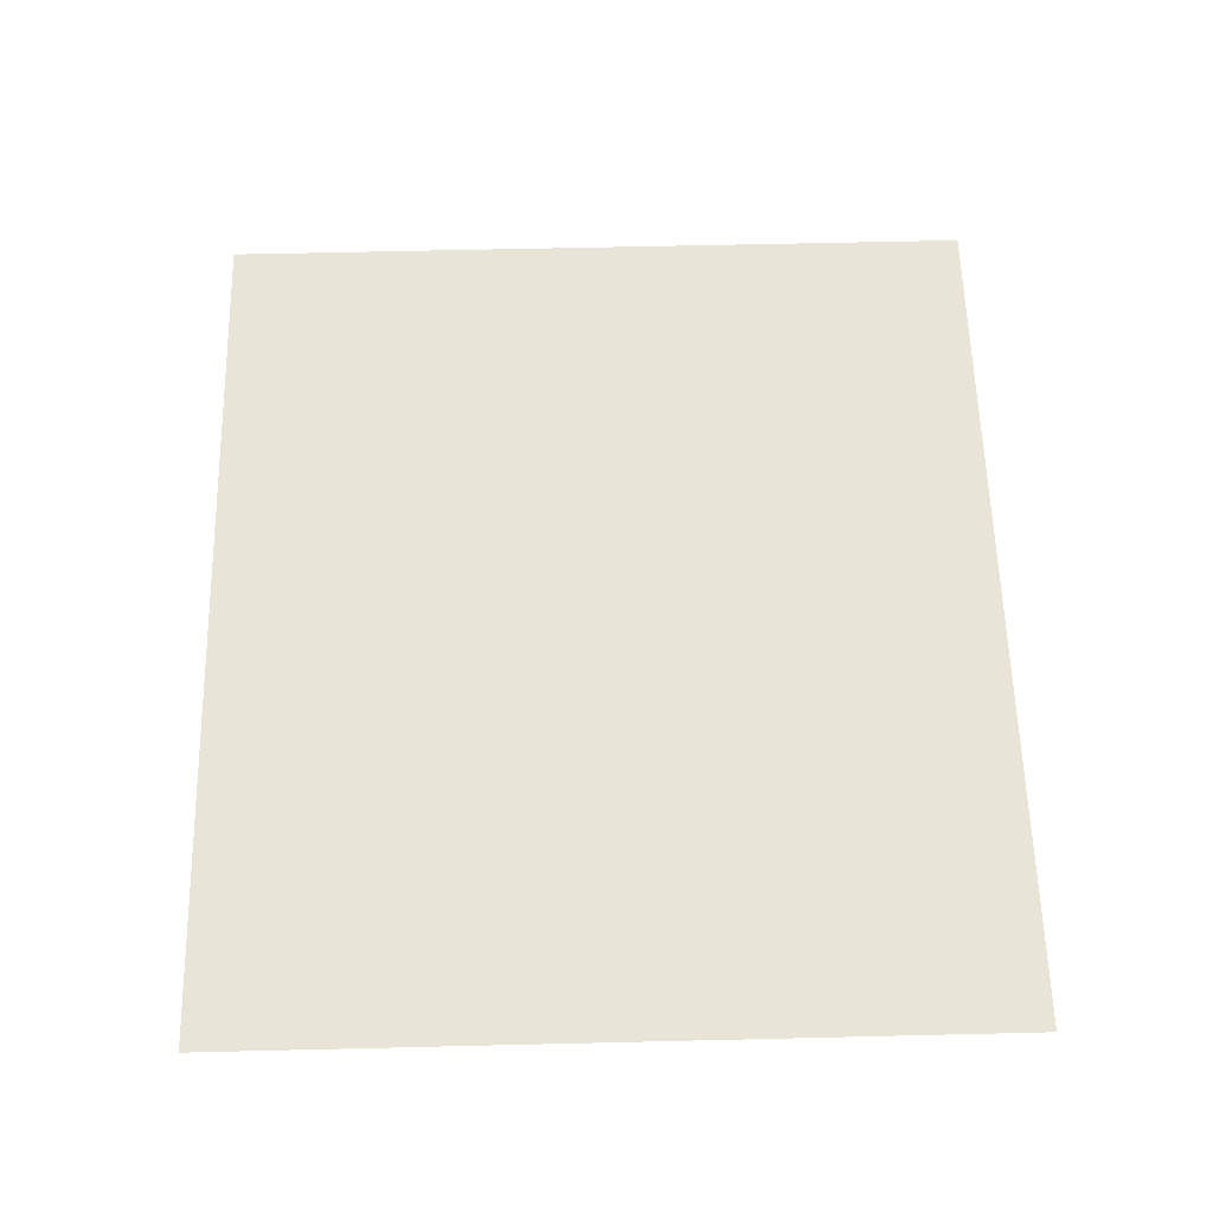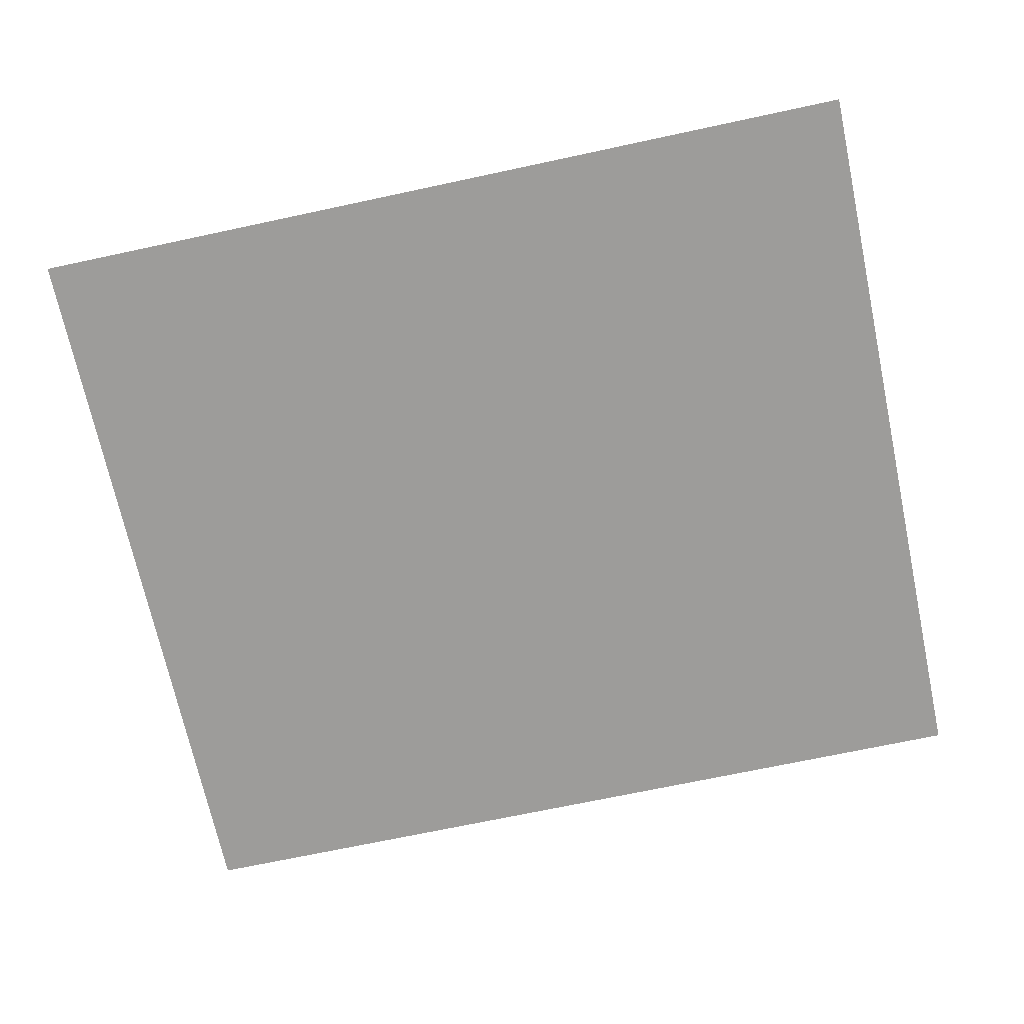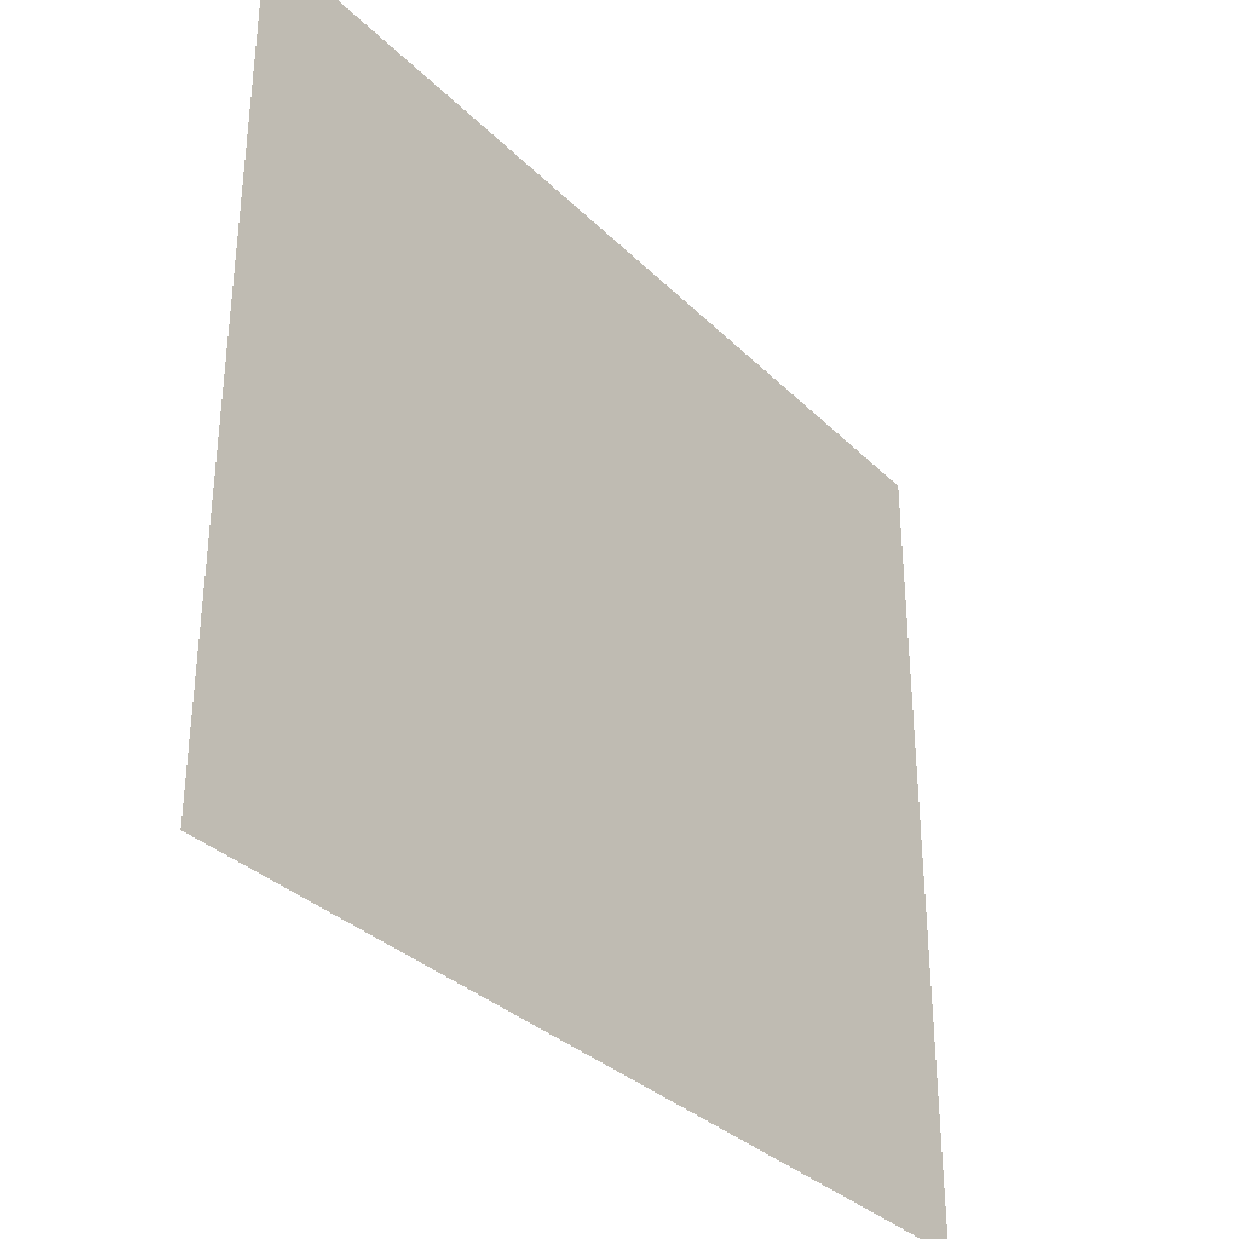
<metadata>
{"format":"obj","ext":"obj","renderer":"f3d","projection":"perspective","resolution":1024,"background":"white","views":[{"elev":60.3,"azim":-91.4,"up":"+Z"},{"elev":-70.2,"azim":12.1,"up":"+Z"},{"elev":-33.5,"azim":127.3,"up":"+Y"}]}
</metadata>
<code>
v 0 -16 0
v -16 -16 0
v -16 0 0
v 0 0 0
v -16 -16 0
v -32 -16 0
v -32 0 0
v -16 0 0
v -32 -16 0
v -48 -16 0
v -48 0 0
v -32 0 0
v -48 -16 0
v -64 -16 0
v -64 0 0
v -48 0 0
v -64 -16 0
v -80 -16 0
v -80 0 0
v -64 0 0
v -80 -16 0
v -96 -16 0
v -96 0 0
v -80 0 0
v -96 -16 0
v -112 -16 0
v -112 0 0
v -96 0 0
v -112 -16 0
v -128 -16 0
v -128 0 0
v -112 0 0
v -128 -16 0
v -144 -16 0
v -144 0 0
v -128 0 0
v -144 -16 0
v -160 -16 0
v -160 0 0
v -144 0 0
v -160 -16 0
v -176 -16 0
v -176 0 0
v -160 0 0
v -176 -16 0
v -192 -16 0
v -192 0 0
v -176 0 0
v -192 -16 0
v -208 -16 0
v -208 0 0
v -192 0 0
v -208 -16 0
v -224 -16 0
v -224 0 0
v -208 0 0
v -224 -16 0
v -240 -16 0
v -240 0 0
v -224 0 0
v -240 -16 0
v -256 -16 0
v -256 0 0
v -240 0 0
v 0 -32 0
v -16 -32 0
v -16 -16 0
v 0 -16 0
v -16 -32 0
v -32 -32 0
v -32 -16 0
v -16 -16 0
v -32 -32 0
v -48 -32 0
v -48 -16 0
v -32 -16 0
v -48 -32 0
v -64 -32 0
v -64 -16 0
v -48 -16 0
v -64 -32 0
v -80 -32 0
v -80 -16 0
v -64 -16 0
v -80 -32 0
v -96 -32 0
v -96 -16 0
v -80 -16 0
v -96 -32 0
v -112 -32 0
v -112 -16 0
v -96 -16 0
v -112 -32 0
v -128 -32 0
v -128 -16 0
v -112 -16 0
v -128 -32 0
v -144 -32 0
v -144 -16 0
v -128 -16 0
v -144 -32 0
v -160 -32 0
v -160 -16 0
v -144 -16 0
v -160 -32 0
v -176 -32 0
v -176 -16 0
v -160 -16 0
v -176 -32 0
v -192 -32 0
v -192 -16 0
v -176 -16 0
v -192 -32 0
v -208 -32 0
v -208 -16 0
v -192 -16 0
v -208 -32 0
v -224 -32 0
v -224 -16 0
v -208 -16 0
v -224 -32 0
v -240 -32 0
v -240 -16 0
v -224 -16 0
v -240 -32 0
v -256 -32 0
v -256 -16 0
v -240 -16 0
v 0 -48 0
v -16 -48 0
v -16 -32 0
v 0 -32 0
v -16 -48 0
v -32 -48 0
v -32 -32 0
v -16 -32 0
v -32 -48 0
v -48 -48 0
v -48 -32 0
v -32 -32 0
v -48 -48 0
v -64 -48 0
v -64 -32 0
v -48 -32 0
v -64 -48 0
v -80 -48 0
v -80 -32 0
v -64 -32 0
v -80 -48 0
v -96 -48 0
v -96 -32 0
v -80 -32 0
v -96 -48 0
v -112 -48 0
v -112 -32 0
v -96 -32 0
v -112 -48 0
v -128 -48 0
v -128 -32 0
v -112 -32 0
v -128 -48 0
v -144 -48 0
v -144 -32 0
v -128 -32 0
v -144 -48 0
v -160 -48 0
v -160 -32 0
v -144 -32 0
v -160 -48 0
v -176 -48 0
v -176 -32 0
v -160 -32 0
v -176 -48 0
v -192 -48 0
v -192 -32 0
v -176 -32 0
v -192 -48 0
v -208 -48 0
v -208 -32 0
v -192 -32 0
v -208 -48 0
v -224 -48 0
v -224 -32 0
v -208 -32 0
v -224 -48 0
v -240 -48 0
v -240 -32 0
v -224 -32 0
v -240 -48 0
v -256 -48 0
v -256 -32 0
v -240 -32 0
v 0 -64 0
v -16 -64 0
v -16 -48 0
v 0 -48 0
v -16 -64 0
v -32 -64 0
v -32 -48 0
v -16 -48 0
v -32 -64 0
v -48 -64 0
v -48 -48 0
v -32 -48 0
v -48 -64 0
v -64 -64 0
v -64 -48 0
v -48 -48 0
v -64 -64 0
v -80 -64 0
v -80 -48 0
v -64 -48 0
v -80 -64 0
v -96 -64 0
v -96 -48 0
v -80 -48 0
v -96 -64 0
v -112 -64 0
v -112 -48 0
v -96 -48 0
v -112 -64 0
v -128 -64 0
v -128 -48 0
v -112 -48 0
v -128 -64 0
v -144 -64 0
v -144 -48 0
v -128 -48 0
v -144 -64 0
v -160 -64 0
v -160 -48 0
v -144 -48 0
v -160 -64 0
v -176 -64 0
v -176 -48 0
v -160 -48 0
v -176 -64 0
v -192 -64 0
v -192 -48 0
v -176 -48 0
v -192 -64 0
v -208 -64 0
v -208 -48 0
v -192 -48 0
v -208 -64 0
v -224 -64 0
v -224 -48 0
v -208 -48 0
v -224 -64 0
v -240 -64 0
v -240 -48 0
v -224 -48 0
v -240 -64 0
v -256 -64 0
v -256 -48 0
v -240 -48 0
v 0 -80 0
v -16 -80 0
v -16 -64 0
v 0 -64 0
v -16 -80 0
v -32 -80 0
v -32 -64 0
v -16 -64 0
v -32 -80 0
v -48 -80 0
v -48 -64 0
v -32 -64 0
v -48 -80 0
v -64 -80 0
v -64 -64 0
v -48 -64 0
v -64 -80 0
v -80 -80 0
v -80 -64 0
v -64 -64 0
v -80 -80 0
v -96 -80 0
v -96 -64 0
v -80 -64 0
v -96 -80 0
v -112 -80 0
v -112 -64 0
v -96 -64 0
v -112 -80 0
v -128 -80 0
v -128 -64 0
v -112 -64 0
v -128 -80 0
v -144 -80 0
v -144 -64 0
v -128 -64 0
v -144 -80 0
v -160 -80 0
v -160 -64 0
v -144 -64 0
v -160 -80 0
v -176 -80 0
v -176 -64 0
v -160 -64 0
v -176 -80 0
v -192 -80 0
v -192 -64 0
v -176 -64 0
v -192 -80 0
v -208 -80 0
v -208 -64 0
v -192 -64 0
v -208 -80 0
v -224 -80 0
v -224 -64 0
v -208 -64 0
v -224 -80 0
v -240 -80 0
v -240 -64 0
v -224 -64 0
v -240 -80 0
v -256 -80 0
v -256 -64 0
v -240 -64 0
v 0 -96 0
v -16 -96 0
v -16 -80 0
v 0 -80 0
v -16 -96 0
v -32 -96 0
v -32 -80 0
v -16 -80 0
v -32 -96 0
v -48 -96 0
v -48 -80 0
v -32 -80 0
v -48 -96 0
v -64 -96 0
v -64 -80 0
v -48 -80 0
v -64 -96 0
v -80 -96 0
v -80 -80 0
v -64 -80 0
v -80 -96 0
v -96 -96 0
v -96 -80 0
v -80 -80 0
v -96 -96 0
v -112 -96 0
v -112 -80 0
v -96 -80 0
v -112 -96 0
v -128 -96 0
v -128 -80 0
v -112 -80 0
v -128 -96 0
v -144 -96 0
v -144 -80 0
v -128 -80 0
v -144 -96 0
v -160 -96 0
v -160 -80 0
v -144 -80 0
v -160 -96 0
v -176 -96 0
v -176 -80 0
v -160 -80 0
v -176 -96 0
v -192 -96 0
v -192 -80 0
v -176 -80 0
v -192 -96 0
v -208 -96 0
v -208 -80 0
v -192 -80 0
v -208 -96 0
v -224 -96 0
v -224 -80 0
v -208 -80 0
v -224 -96 0
v -240 -96 0
v -240 -80 0
v -224 -80 0
v -240 -96 0
v -256 -96 0
v -256 -80 0
v -240 -80 0
v 0 -112 0
v -16 -112 0
v -16 -96 0
v 0 -96 0
v -16 -112 0
v -32 -112 0
v -32 -96 0
v -16 -96 0
v -32 -112 0
v -48 -112 0
v -48 -96 0
v -32 -96 0
v -48 -112 0
v -64 -112 0
v -64 -96 0
v -48 -96 0
v -64 -112 0
v -80 -112 0
v -80 -96 0
v -64 -96 0
v -80 -112 0
v -96 -112 0
v -96 -96 0
v -80 -96 0
v -96 -112 0
v -112 -112 0
v -112 -96 0
v -96 -96 0
v -112 -112 0
v -128 -112 0
v -128 -96 0
v -112 -96 0
v -128 -112 0
v -144 -112 0
v -144 -96 0
v -128 -96 0
v -144 -112 0
v -160 -112 0
v -160 -96 0
v -144 -96 0
v -160 -112 0
v -176 -112 0
v -176 -96 0
v -160 -96 0
v -176 -112 0
v -192 -112 0
v -192 -96 0
v -176 -96 0
v -192 -112 0
v -208 -112 0
v -208 -96 0
v -192 -96 0
v -208 -112 0
v -224 -112 0
v -224 -96 0
v -208 -96 0
v -224 -112 0
v -240 -112 0
v -240 -96 0
v -224 -96 0
v -240 -112 0
v -256 -112 0
v -256 -96 0
v -240 -96 0
v 0 -128 0
v -16 -128 0
v -16 -112 0
v 0 -112 0
v -16 -128 0
v -32 -128 0
v -32 -112 0
v -16 -112 0
v -32 -128 0
v -48 -128 0
v -48 -112 0
v -32 -112 0
v -48 -128 0
v -64 -128 0
v -64 -112 0
v -48 -112 0
v -64 -128 0
v -80 -128 0
v -80 -112 0
v -64 -112 0
v -80 -128 0
v -96 -128 0
v -96 -112 0
v -80 -112 0
v -96 -128 0
v -112 -128 0
v -112 -112 0
v -96 -112 0
v -112 -128 0
v -128 -128 0
v -128 -112 0
v -112 -112 0
v -128 -128 0
v -144 -128 0
v -144 -112 0
v -128 -112 0
v -144 -128 0
v -160 -128 0
v -160 -112 0
v -144 -112 0
v -160 -128 0
v -176 -128 0
v -176 -112 0
v -160 -112 0
v -176 -128 0
v -192 -128 0
v -192 -112 0
v -176 -112 0
v -192 -128 0
v -208 -128 0
v -208 -112 0
v -192 -112 0
v -208 -128 0
v -224 -128 0
v -224 -112 0
v -208 -112 0
v -224 -128 0
v -240 -128 0
v -240 -112 0
v -224 -112 0
v -240 -128 0
v -256 -128 0
v -256 -112 0
v -240 -112 0
v 0 -144 0
v -16 -144 0
v -16 -128 0
v 0 -128 0
v -16 -144 0
v -32 -144 0
v -32 -128 0
v -16 -128 0
v -32 -144 0
v -48 -144 0
v -48 -128 0
v -32 -128 0
v -48 -144 0
v -64 -144 0
v -64 -128 0
v -48 -128 0
v -64 -144 0
v -80 -144 0
v -80 -128 0
v -64 -128 0
v -80 -144 0
v -96 -144 0
v -96 -128 0
v -80 -128 0
v -96 -144 0
v -112 -144 0
v -112 -128 0
v -96 -128 0
v -112 -144 0
v -128 -144 0
v -128 -128 0
v -112 -128 0
v -128 -144 0
v -144 -144 0
v -144 -128 0
v -128 -128 0
v -144 -144 0
v -160 -144 0
v -160 -128 0
v -144 -128 0
v -160 -144 0
v -176 -144 0
v -176 -128 0
v -160 -128 0
v -176 -144 0
v -192 -144 0
v -192 -128 0
v -176 -128 0
v -192 -144 0
v -208 -144 0
v -208 -128 0
v -192 -128 0
v -208 -144 0
v -224 -144 0
v -224 -128 0
v -208 -128 0
v -224 -144 0
v -240 -144 0
v -240 -128 0
v -224 -128 0
v -240 -144 0
v -256 -144 0
v -256 -128 0
v -240 -128 0
v 0 -160 0
v -16 -160 0
v -16 -144 0
v 0 -144 0
v -16 -160 0
v -32 -160 0
v -32 -144 0
v -16 -144 0
v -32 -160 0
v -48 -160 0
v -48 -144 0
v -32 -144 0
v -48 -160 0
v -64 -160 0
v -64 -144 0
v -48 -144 0
v -64 -160 0
v -80 -160 0
v -80 -144 0
v -64 -144 0
v -80 -160 0
v -96 -160 0
v -96 -144 0
v -80 -144 0
v -96 -160 0
v -112 -160 0
v -112 -144 0
v -96 -144 0
v -112 -160 0
v -128 -160 0
v -128 -144 0
v -112 -144 0
v -128 -160 0
v -144 -160 0
v -144 -144 0
v -128 -144 0
v -144 -160 0
v -160 -160 0
v -160 -144 0
v -144 -144 0
v -160 -160 0
v -176 -160 0
v -176 -144 0
v -160 -144 0
v -176 -160 0
v -192 -160 0
v -192 -144 0
v -176 -144 0
v -192 -160 0
v -208 -160 0
v -208 -144 0
v -192 -144 0
v -208 -160 0
v -224 -160 0
v -224 -144 0
v -208 -144 0
v -224 -160 0
v -240 -160 0
v -240 -144 0
v -224 -144 0
v -240 -160 0
v -256 -160 0
v -256 -144 0
v -240 -144 0
v 0 -176 0
v -16 -176 0
v -16 -160 0
v 0 -160 0
v -16 -176 0
v -32 -176 0
v -32 -160 0
v -16 -160 0
v -32 -176 0
v -48 -176 0
v -48 -160 0
v -32 -160 0
v -48 -176 0
v -64 -176 0
v -64 -160 0
v -48 -160 0
v -64 -176 0
v -80 -176 0
v -80 -160 0
v -64 -160 0
v -80 -176 0
v -96 -176 0
v -96 -160 0
v -80 -160 0
v -96 -176 0
v -112 -176 0
v -112 -160 0
v -96 -160 0
v -112 -176 0
v -128 -176 0
v -128 -160 0
v -112 -160 0
v -128 -176 0
v -144 -176 0
v -144 -160 0
v -128 -160 0
v -144 -176 0
v -160 -176 0
v -160 -160 0
v -144 -160 0
v -160 -176 0
v -176 -176 0
v -176 -160 0
v -160 -160 0
v -176 -176 0
v -192 -176 0
v -192 -160 0
v -176 -160 0
v -192 -176 0
v -208 -176 0
v -208 -160 0
v -192 -160 0
v -208 -176 0
v -224 -176 0
v -224 -160 0
v -208 -160 0
v -224 -176 0
v -240 -176 0
v -240 -160 0
v -224 -160 0
v -240 -176 0
v -256 -176 0
v -256 -160 0
v -240 -160 0
v 0 -192 0
v -16 -192 0
v -16 -176 0
v 0 -176 0
v -16 -192 0
v -32 -192 0
v -32 -176 0
v -16 -176 0
v -32 -192 0
v -48 -192 0
v -48 -176 0
v -32 -176 0
v -48 -192 0
v -64 -192 0
v -64 -176 0
v -48 -176 0
v -64 -192 0
v -80 -192 0
v -80 -176 0
v -64 -176 0
v -80 -192 0
v -96 -192 0
v -96 -176 0
v -80 -176 0
v -96 -192 0
v -112 -192 0
v -112 -176 0
v -96 -176 0
v -112 -192 0
v -128 -192 0
v -128 -176 0
v -112 -176 0
v -128 -192 0
v -144 -192 0
v -144 -176 0
v -128 -176 0
v -144 -192 0
v -160 -192 0
v -160 -176 0
v -144 -176 0
v -160 -192 0
v -176 -192 0
v -176 -176 0
v -160 -176 0
v -176 -192 0
v -192 -192 0
v -192 -176 0
v -176 -176 0
v -192 -192 0
v -208 -192 0
v -208 -176 0
v -192 -176 0
v -208 -192 0
v -224 -192 0
v -224 -176 0
v -208 -176 0
v -224 -192 0
v -240 -192 0
v -240 -176 0
v -224 -176 0
v -240 -192 0
v -256 -192 0
v -256 -176 0
v -240 -176 0
v 0 -208 0
v -16 -208 0
v -16 -192 0
v 0 -192 0
v -16 -208 0
v -32 -208 0
v -32 -192 0
v -16 -192 0
v -32 -208 0
v -48 -208 0
v -48 -192 0
v -32 -192 0
v -48 -208 0
v -64 -208 0
v -64 -192 0
v -48 -192 0
v -64 -208 0
v -80 -208 0
v -80 -192 0
v -64 -192 0
v -80 -208 0
v -96 -208 0
v -96 -192 0
v -80 -192 0
v -96 -208 0
v -112 -208 0
v -112 -192 0
v -96 -192 0
v -112 -208 0
v -128 -208 0
v -128 -192 0
v -112 -192 0
v -128 -208 0
v -144 -208 0
v -144 -192 0
v -128 -192 0
v -144 -208 0
v -160 -208 0
v -160 -192 0
v -144 -192 0
v -160 -208 0
v -176 -208 0
v -176 -192 0
v -160 -192 0
v -176 -208 0
v -192 -208 0
v -192 -192 0
v -176 -192 0
v -192 -208 0
v -208 -208 0
v -208 -192 0
v -192 -192 0
v -208 -208 0
v -224 -208 0
v -224 -192 0
v -208 -192 0
v -224 -208 0
v -240 -208 0
v -240 -192 0
v -224 -192 0
v -240 -208 0
v -256 -208 0
v -256 -192 0
v -240 -192 0
v 0 -224 0
v -16 -224 0
v -16 -208 0
v 0 -208 0
v -16 -224 0
v -32 -224 0
v -32 -208 0
v -16 -208 0
v -32 -224 0
v -48 -224 0
v -48 -208 0
v -32 -208 0
v -48 -224 0
v -64 -224 0
v -64 -208 0
v -48 -208 0
v -64 -224 0
v -80 -224 0
v -80 -208 0
v -64 -208 0
v -80 -224 0
v -96 -224 0
v -96 -208 0
v -80 -208 0
v -96 -224 0
v -112 -224 0
v -112 -208 0
v -96 -208 0
v -112 -224 0
v -128 -224 0
v -128 -208 0
v -112 -208 0
v -128 -224 0
v -144 -224 0
v -144 -208 0
v -128 -208 0
v -144 -224 0
v -160 -224 0
v -160 -208 0
v -144 -208 0
v -160 -224 0
v -176 -224 0
v -176 -208 0
v -160 -208 0
v -176 -224 0
v -192 -224 0
v -192 -208 0
v -176 -208 0
v -192 -224 0
v -208 -224 0
v -208 -208 0
v -192 -208 0
v -208 -224 0
v -224 -224 0
v -224 -208 0
v -208 -208 0
v -224 -224 0
v -240 -224 0
v -240 -208 0
v -224 -208 0
v -240 -224 0
v -256 -224 0
v -256 -208 0
v -240 -208 0
g MagmaManLair-WithCollision_mesh_0001
f 1 2 3 4
f 5 6 7 8
f 9 10 11 12
f 13 14 15 16
f 17 18 19 20
f 21 22 23 24
f 25 26 27 28
f 29 30 31 32
f 33 34 35 36
f 37 38 39 40
f 41 42 43 44
f 45 46 47 48
f 49 50 51 52
f 53 54 55 56
f 57 58 59 60
f 61 62 63 64
f 65 66 67 68
f 69 70 71 72
f 73 74 75 76
f 77 78 79 80
f 81 82 83 84
f 85 86 87 88
f 89 90 91 92
f 93 94 95 96
f 97 98 99 100
f 101 102 103 104
f 105 106 107 108
f 109 110 111 112
f 113 114 115 116
f 117 118 119 120
f 121 122 123 124
f 125 126 127 128
f 129 130 131 132
f 133 134 135 136
f 137 138 139 140
f 141 142 143 144
f 145 146 147 148
f 149 150 151 152
f 153 154 155 156
f 157 158 159 160
f 161 162 163 164
f 165 166 167 168
f 169 170 171 172
f 173 174 175 176
f 177 178 179 180
f 181 182 183 184
f 185 186 187 188
f 189 190 191 192
f 193 194 195 196
f 197 198 199 200
f 201 202 203 204
f 205 206 207 208
f 209 210 211 212
f 213 214 215 216
f 217 218 219 220
f 221 222 223 224
f 225 226 227 228
f 229 230 231 232
f 233 234 235 236
f 237 238 239 240
f 241 242 243 244
f 245 246 247 248
f 249 250 251 252
f 253 254 255 256
f 257 258 259 260
f 261 262 263 264
f 265 266 267 268
f 269 270 271 272
f 273 274 275 276
f 277 278 279 280
f 281 282 283 284
f 285 286 287 288
f 289 290 291 292
f 293 294 295 296
f 297 298 299 300
f 301 302 303 304
f 305 306 307 308
f 309 310 311 312
f 313 314 315 316
f 317 318 319 320
f 321 322 323 324
f 325 326 327 328
f 329 330 331 332
f 333 334 335 336
f 337 338 339 340
f 341 342 343 344
f 345 346 347 348
f 349 350 351 352
f 353 354 355 356
f 357 358 359 360
f 361 362 363 364
f 365 366 367 368
f 369 370 371 372
f 373 374 375 376
f 377 378 379 380
f 381 382 383 384
f 385 386 387 388
f 389 390 391 392
f 393 394 395 396
f 397 398 399 400
f 401 402 403 404
f 405 406 407 408
f 409 410 411 412
f 413 414 415 416
f 417 418 419 420
f 421 422 423 424
f 425 426 427 428
f 429 430 431 432
f 433 434 435 436
f 437 438 439 440
f 441 442 443 444
f 445 446 447 448
f 449 450 451 452
f 453 454 455 456
f 457 458 459 460
f 461 462 463 464
f 465 466 467 468
f 469 470 471 472
f 473 474 475 476
f 477 478 479 480
f 481 482 483 484
f 485 486 487 488
f 489 490 491 492
f 493 494 495 496
f 497 498 499 500
f 501 502 503 504
f 505 506 507 508
f 509 510 511 512
f 513 514 515 516
f 517 518 519 520
f 521 522 523 524
f 525 526 527 528
f 529 530 531 532
f 533 534 535 536
f 537 538 539 540
f 541 542 543 544
f 545 546 547 548
f 549 550 551 552
f 553 554 555 556
f 557 558 559 560
f 561 562 563 564
f 565 566 567 568
f 569 570 571 572
f 573 574 575 576
f 577 578 579 580
f 581 582 583 584
f 585 586 587 588
f 589 590 591 592
f 593 594 595 596
f 597 598 599 600
f 601 602 603 604
f 605 606 607 608
f 609 610 611 612
f 613 614 615 616
f 617 618 619 620
f 621 622 623 624
f 625 626 627 628
f 629 630 631 632
f 633 634 635 636
f 637 638 639 640
f 641 642 643 644
f 645 646 647 648
f 649 650 651 652
f 653 654 655 656
f 657 658 659 660
f 661 662 663 664
f 665 666 667 668
f 669 670 671 672
f 673 674 675 676
f 677 678 679 680
f 681 682 683 684
f 685 686 687 688
f 689 690 691 692
f 693 694 695 696
f 697 698 699 700
f 701 702 703 704
f 705 706 707 708
f 709 710 711 712
f 713 714 715 716
f 717 718 719 720
f 721 722 723 724
f 725 726 727 728
f 729 730 731 732
f 733 734 735 736
f 737 738 739 740
f 741 742 743 744
f 745 746 747 748
f 749 750 751 752
f 753 754 755 756
f 757 758 759 760
f 761 762 763 764
f 765 766 767 768
f 769 770 771 772
f 773 774 775 776
f 777 778 779 780
f 781 782 783 784
f 785 786 787 788
f 789 790 791 792
f 793 794 795 796
f 797 798 799 800
f 801 802 803 804
f 805 806 807 808
f 809 810 811 812
f 813 814 815 816
f 817 818 819 820
f 821 822 823 824
f 825 826 827 828
f 829 830 831 832
f 833 834 835 836
f 837 838 839 840
f 841 842 843 844
f 845 846 847 848
f 849 850 851 852
f 853 854 855 856
f 857 858 859 860
f 861 862 863 864
f 865 866 867 868
f 869 870 871 872
f 873 874 875 876
f 877 878 879 880
f 881 882 883 884
f 885 886 887 888
f 889 890 891 892
f 893 894 895 896

</code>
